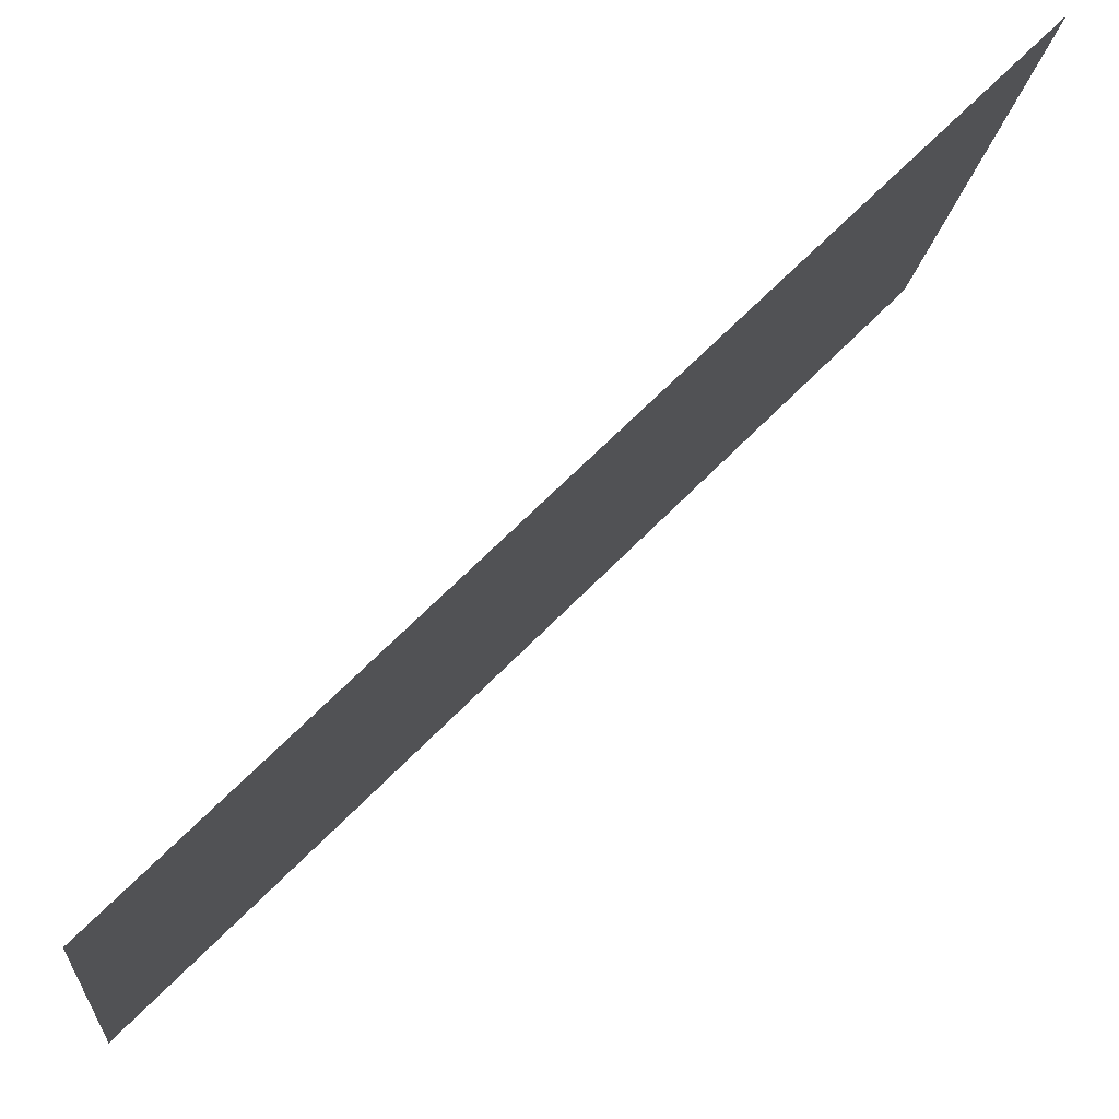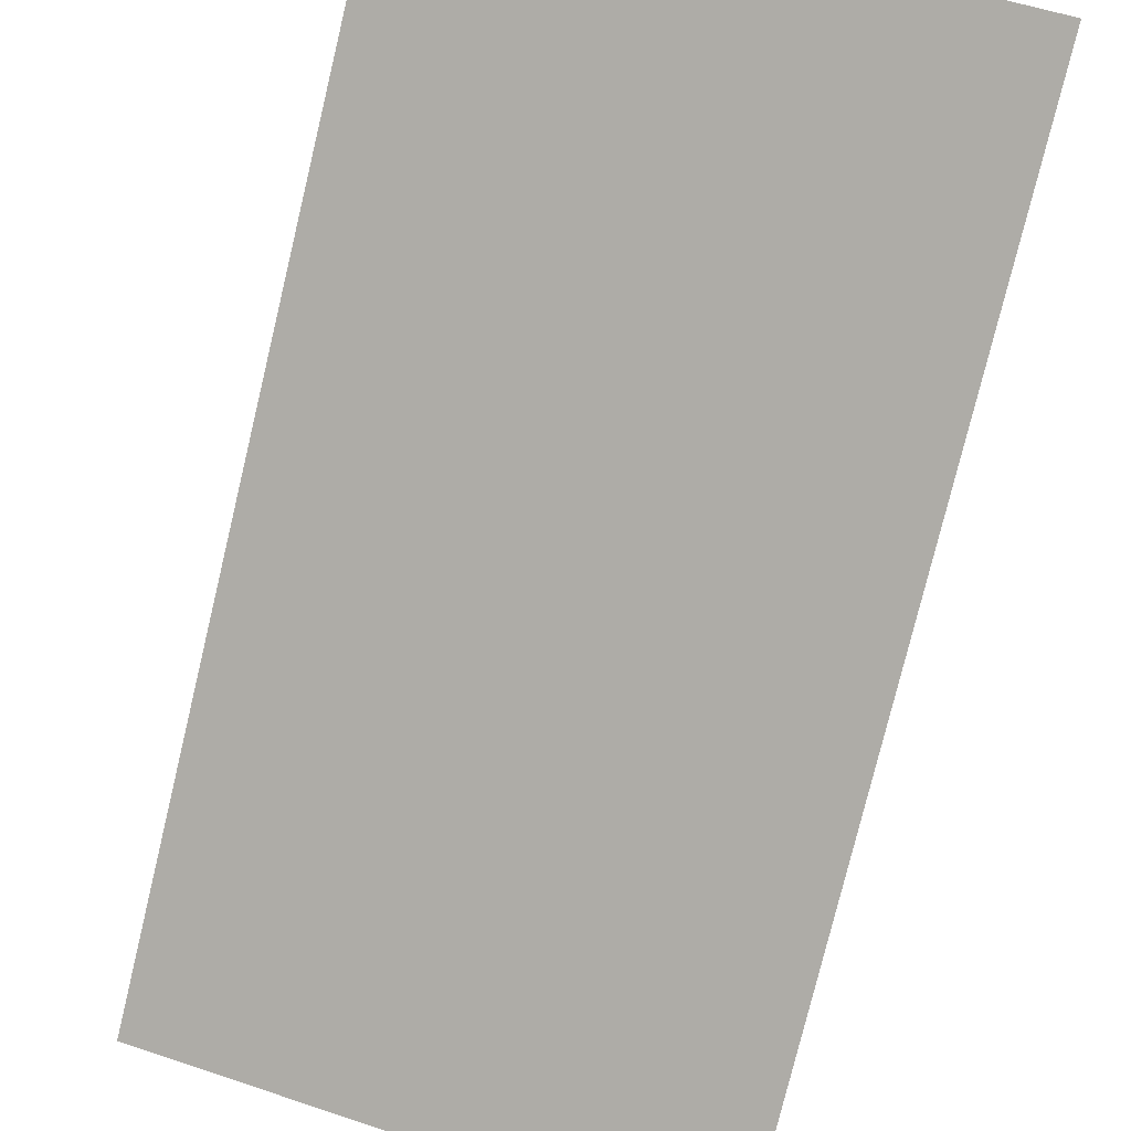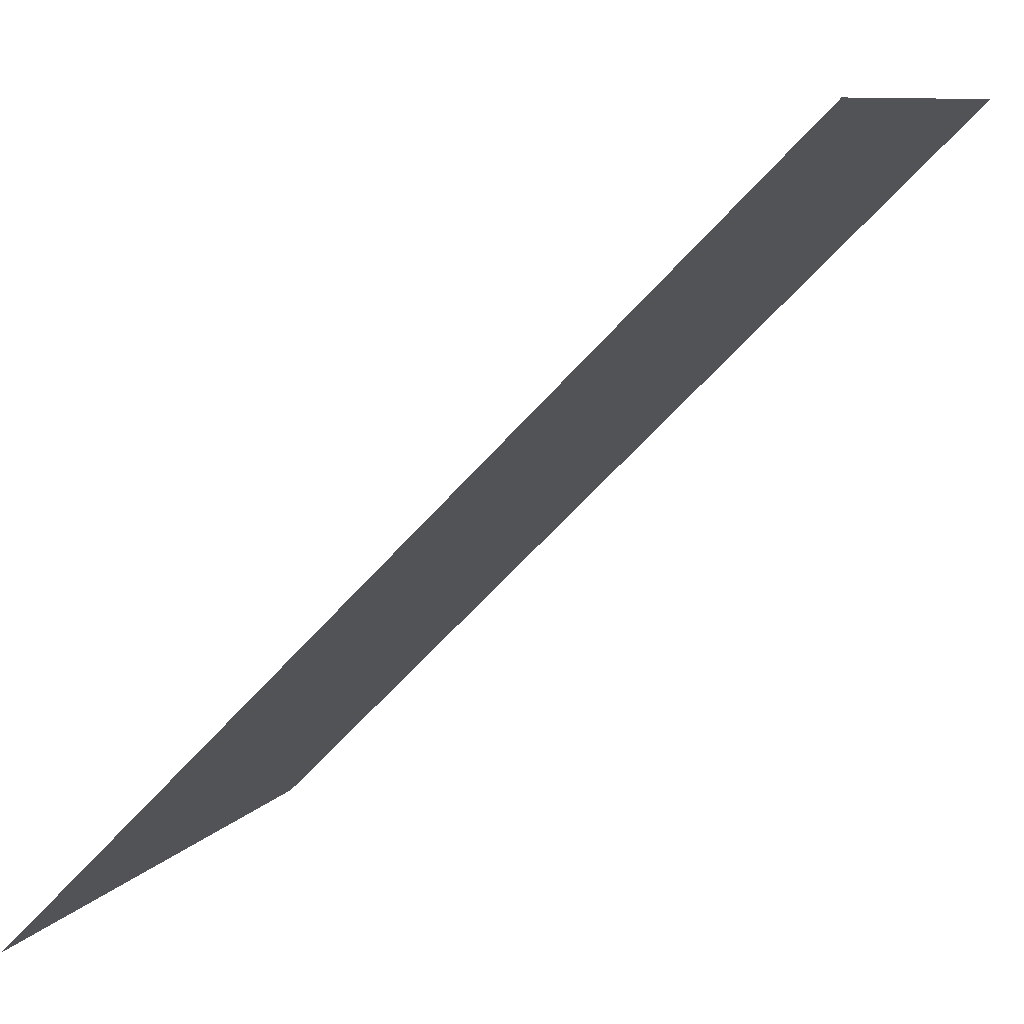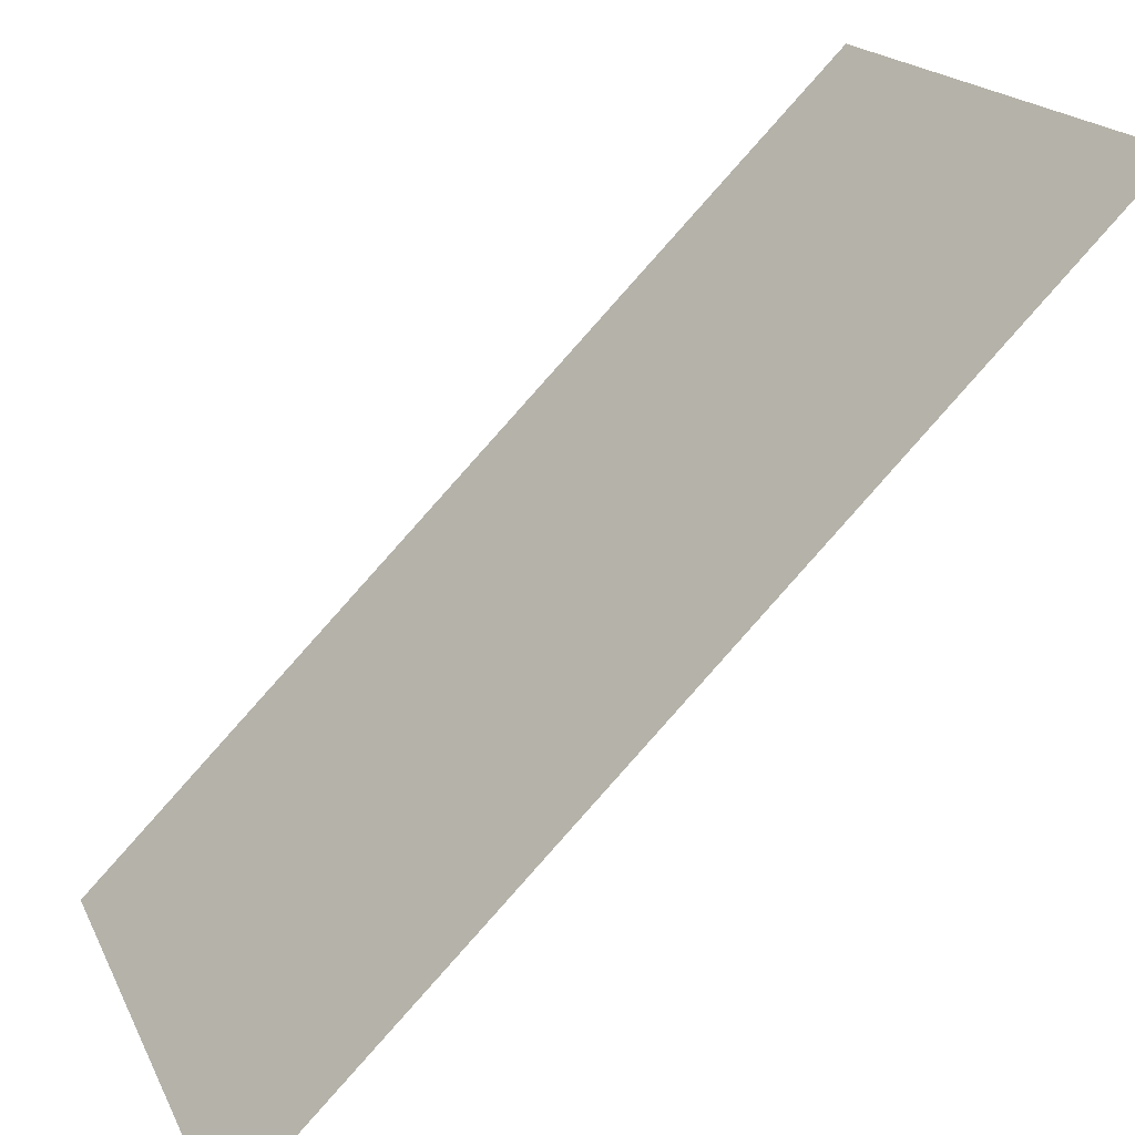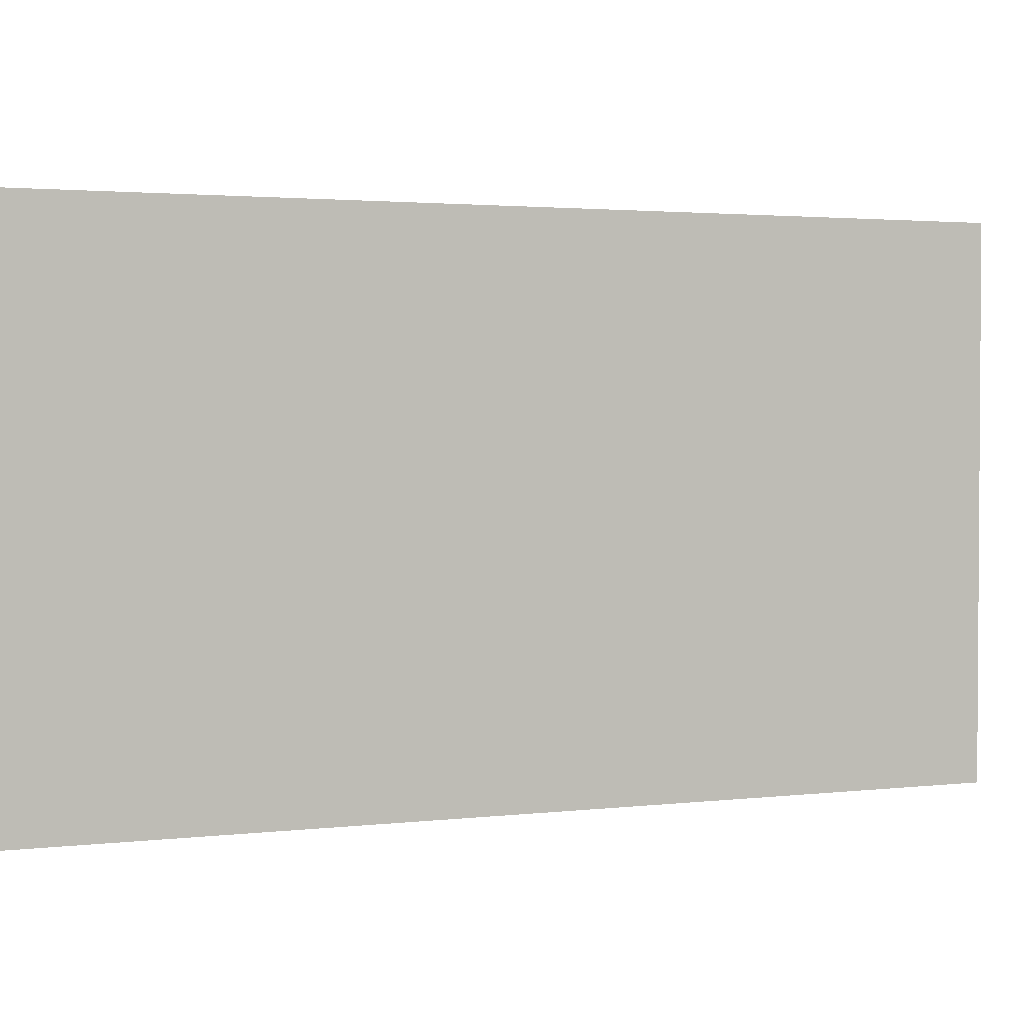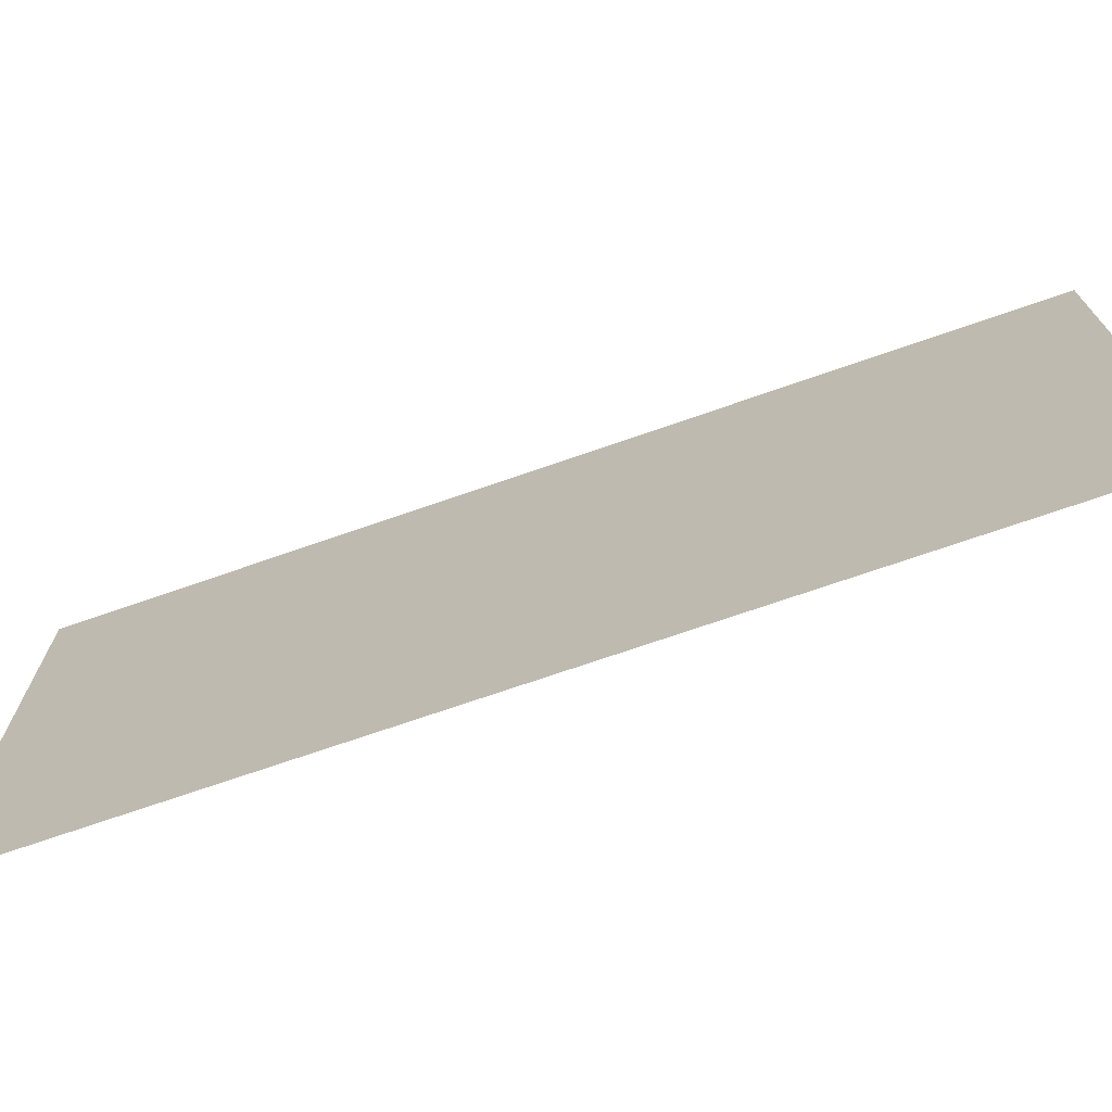
<metadata>
{"format":"obj","ext":"obj","renderer":"f3d","projection":"perspective","resolution":1024,"background":"white","views":[{"elev":-16.3,"azim":174.2,"up":"+Y"},{"elev":55.4,"azim":109.4,"up":"+Y"},{"elev":9.1,"azim":-158.8,"up":"+Y"},{"elev":18.6,"azim":160.7,"up":"+Y"},{"elev":2.3,"azim":111.8,"up":"+Z"},{"elev":-71.7,"azim":154.1,"up":"+Z"}]}
</metadata>
<code>
v -1.279 0.9572 -5.15
v -1.279 0.9572 -5.154
v -1.285 0.9634 -5.154
v -1.285 0.9634 -5.15
f 1 2 3
f 4 1 3

</code>
